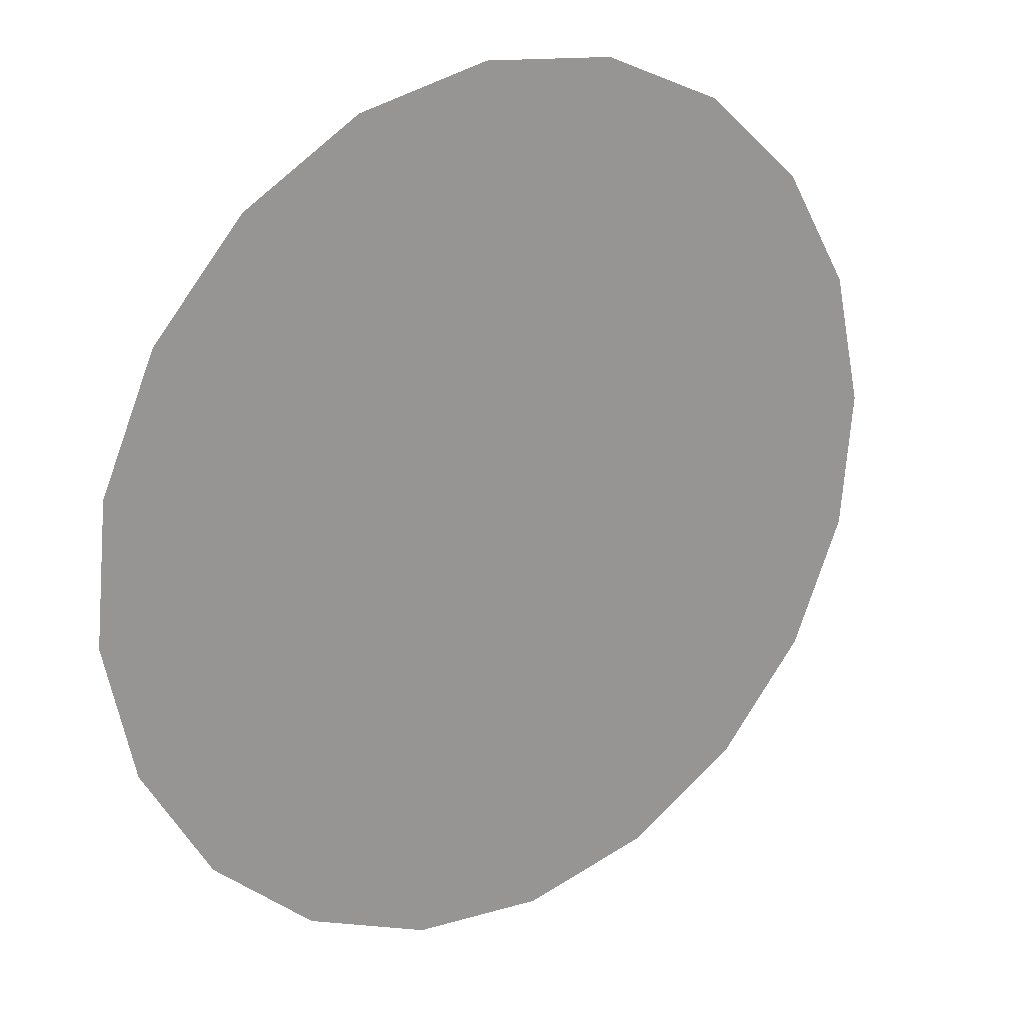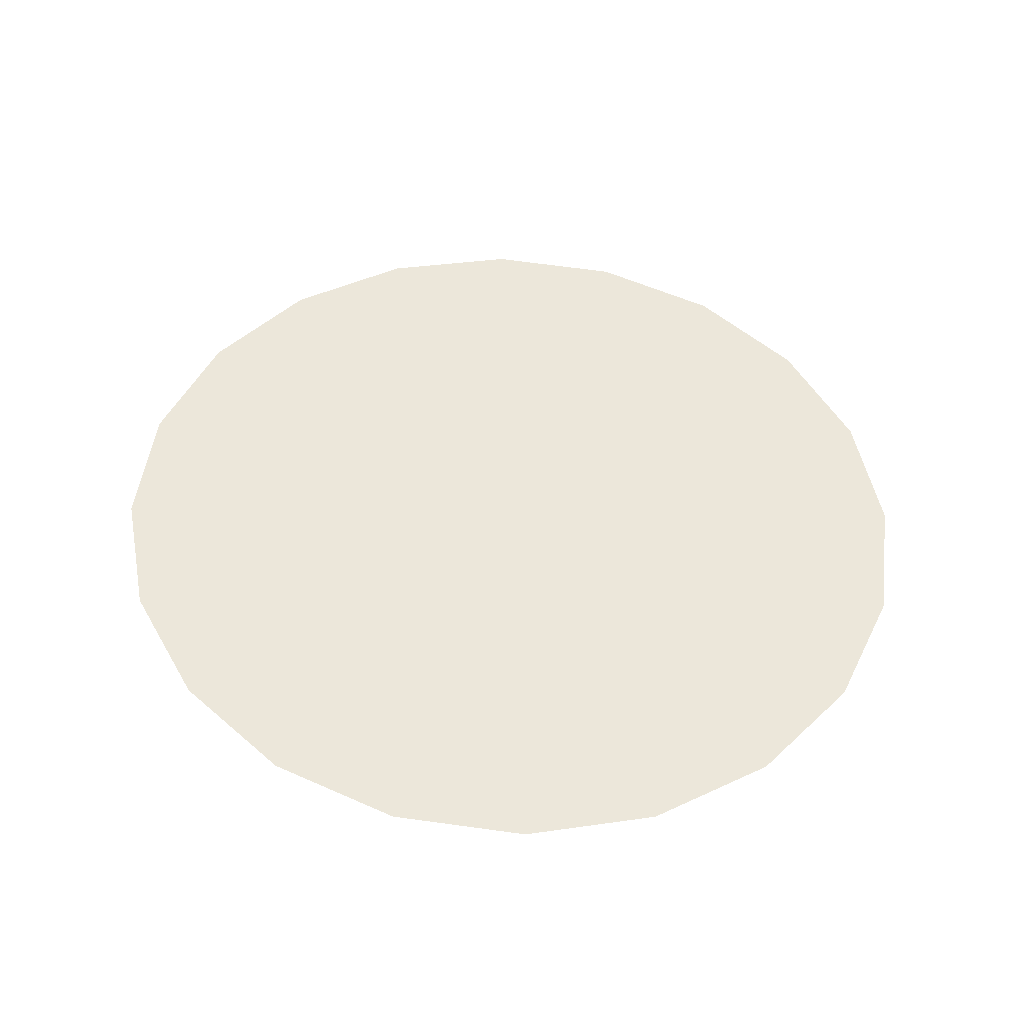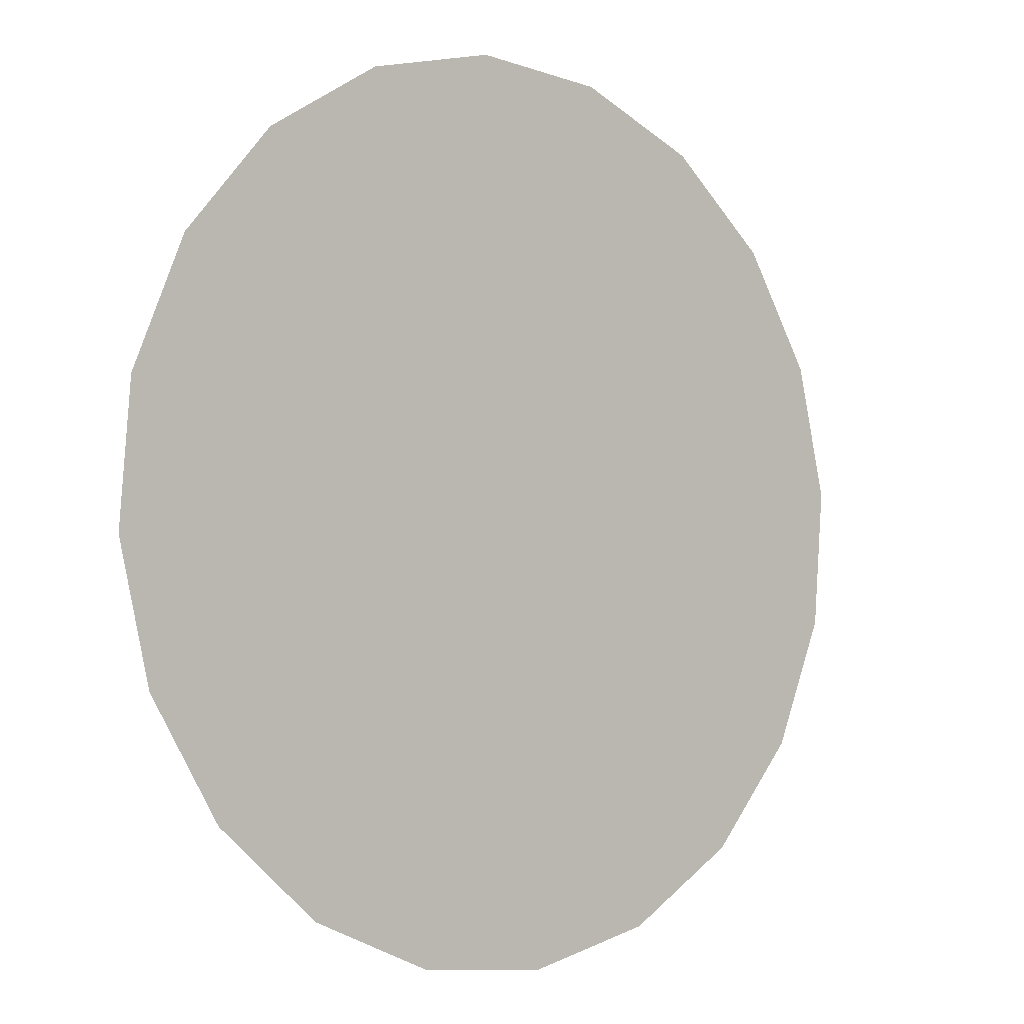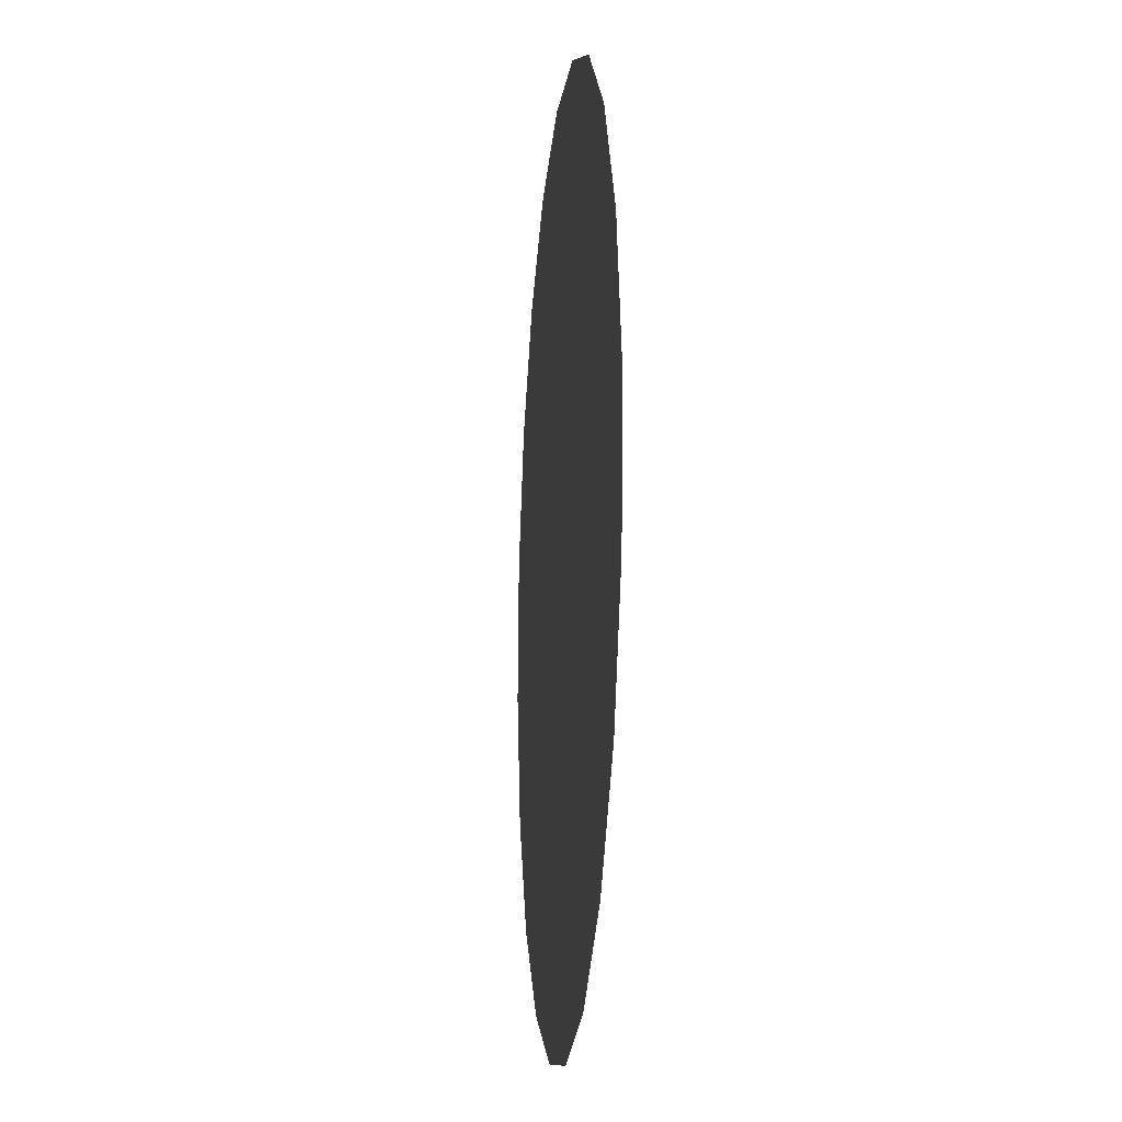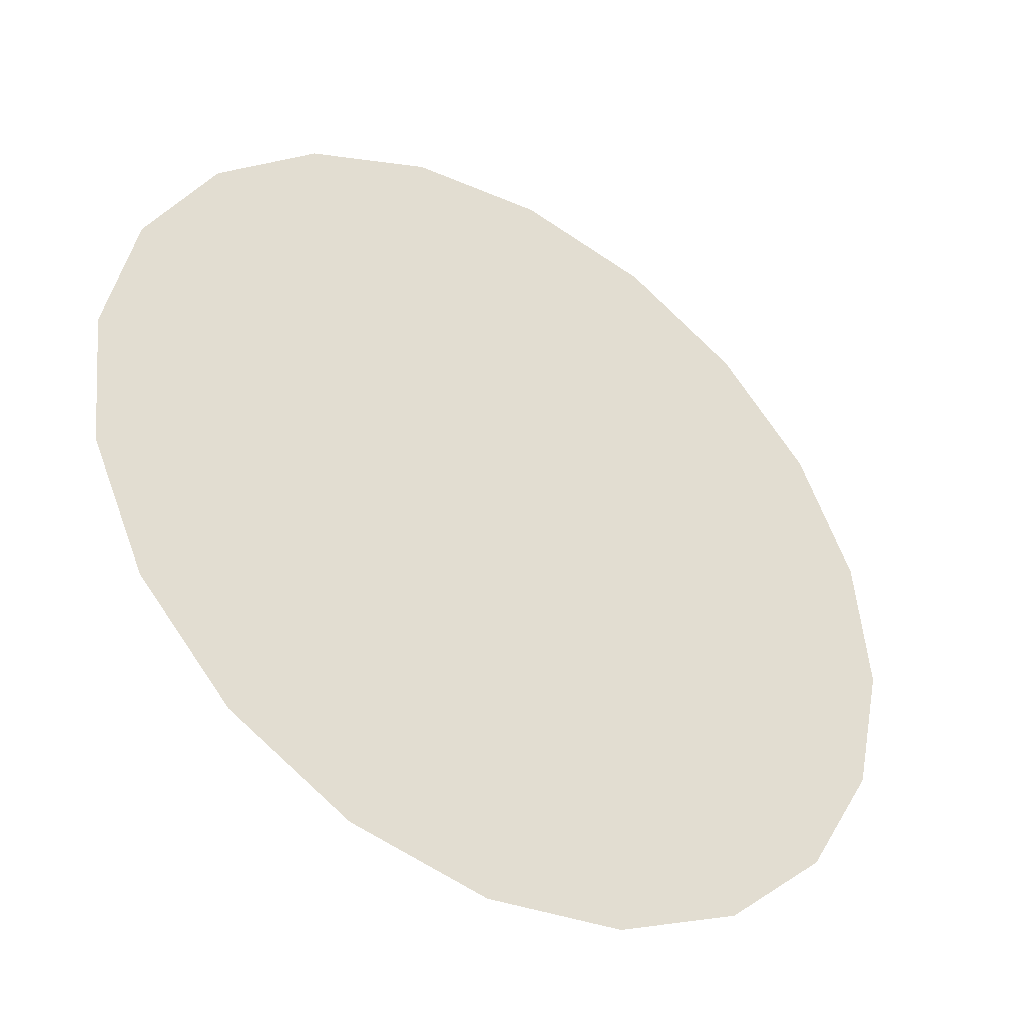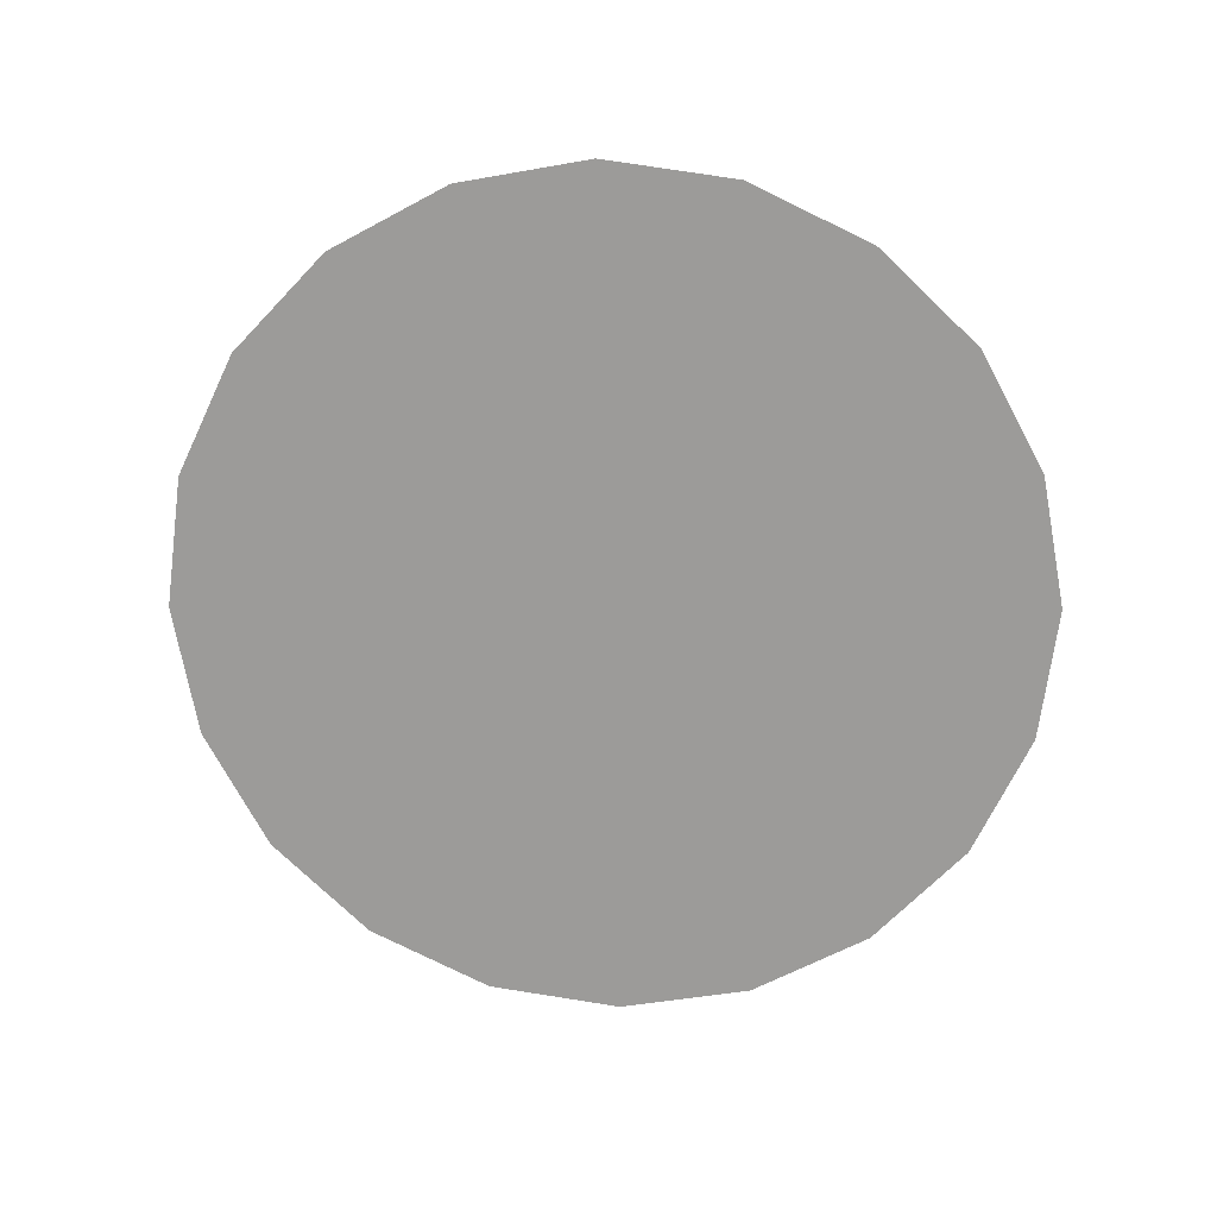
<metadata>
{"format":"obj","ext":"obj","renderer":"f3d","projection":"perspective","resolution":1024,"background":"white","views":[{"elev":28.2,"azim":-35.2,"up":"+Z"},{"elev":52.8,"azim":34.3,"up":"+Y"},{"elev":3.6,"azim":-40.9,"up":"+Z"},{"elev":-73.0,"azim":-93.0,"up":"+Z"},{"elev":-46.4,"azim":147.3,"up":"+Z"},{"elev":-69.0,"azim":73.6,"up":"+Y"}]}
</metadata>
<code>
o mesh73/mesh73-geometry#mesh73-geometry
v -0.05946 0.4301 0.4461
v -0.05946 0.4268 0.4083
v -0.06246 0.4284 0.4272
v -0.05074 0.4253 0.3913
v -0.05074 0.4316 0.4632
v -0.03715 0.4241 0.3777
v -0.03715 0.4328 0.4767
v -0.02003 0.4233 0.369
v -0.02003 0.4335 0.4854
v -0.001054 0.4231 0.3661
v -0.001054 0.4338 0.4884
v 0.01792 0.4233 0.369
v 0.01792 0.4335 0.4854
v 0.03504 0.4241 0.3777
v 0.03504 0.4328 0.4767
v 0.04863 0.4253 0.3913
v 0.04863 0.4316 0.4632
v 0.05735 0.4268 0.4083
v 0.05735 0.4301 0.4461
v 0.06036 0.4284 0.4272
f 1 2 3
f 2 1 4
f 3 2 1
f 4 1 2
f 4 1 5
f 5 1 4
f 4 5 6
f 6 5 4
f 6 5 7
f 7 5 6
f 6 7 8
f 8 7 6
f 8 7 9
f 9 7 8
f 8 9 10
f 10 9 8
f 10 9 11
f 11 9 10
f 10 11 12
f 12 11 10
f 12 11 13
f 13 11 12
f 12 13 14
f 14 13 12
f 14 13 15
f 15 13 14
f 14 15 16
f 16 15 14
f 16 15 17
f 17 15 16
f 16 17 18
f 18 17 16
f 18 17 19
f 19 17 18
f 18 19 20
f 20 19 18

</code>
